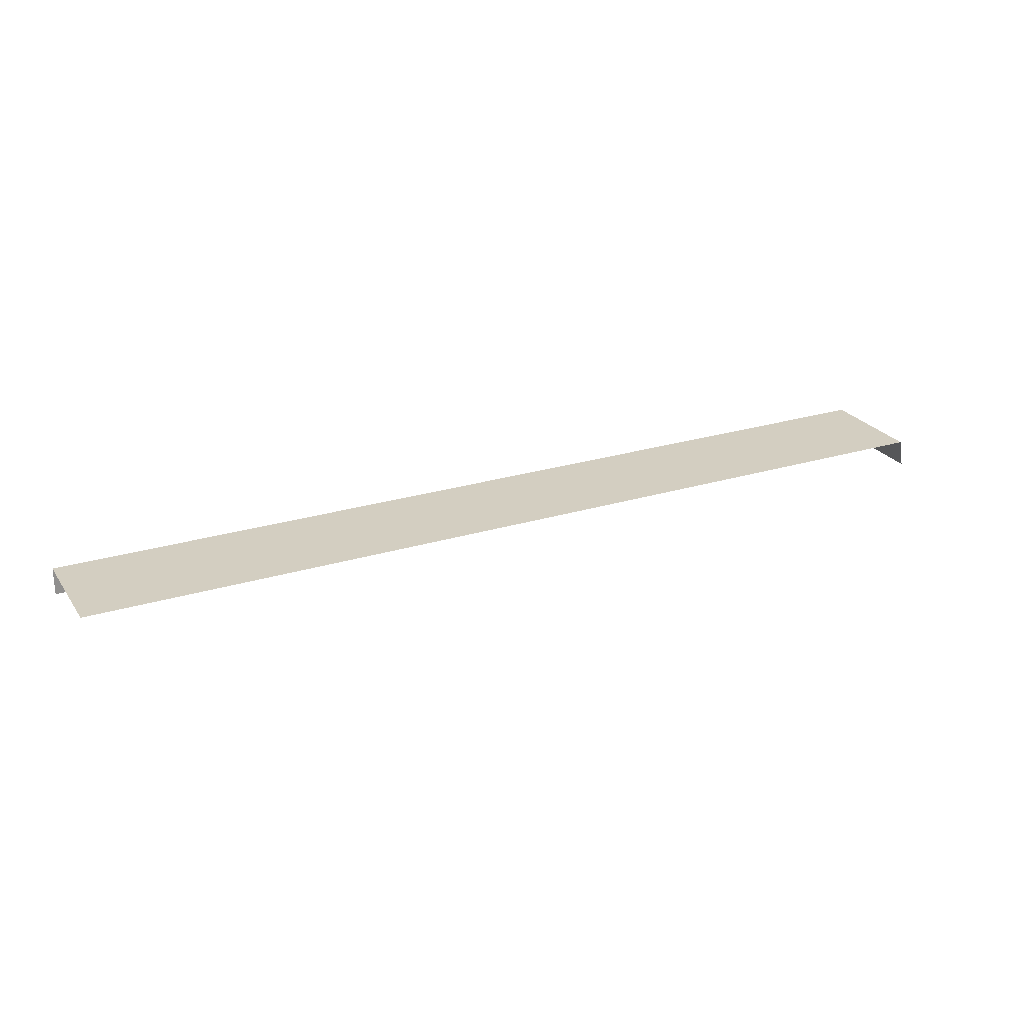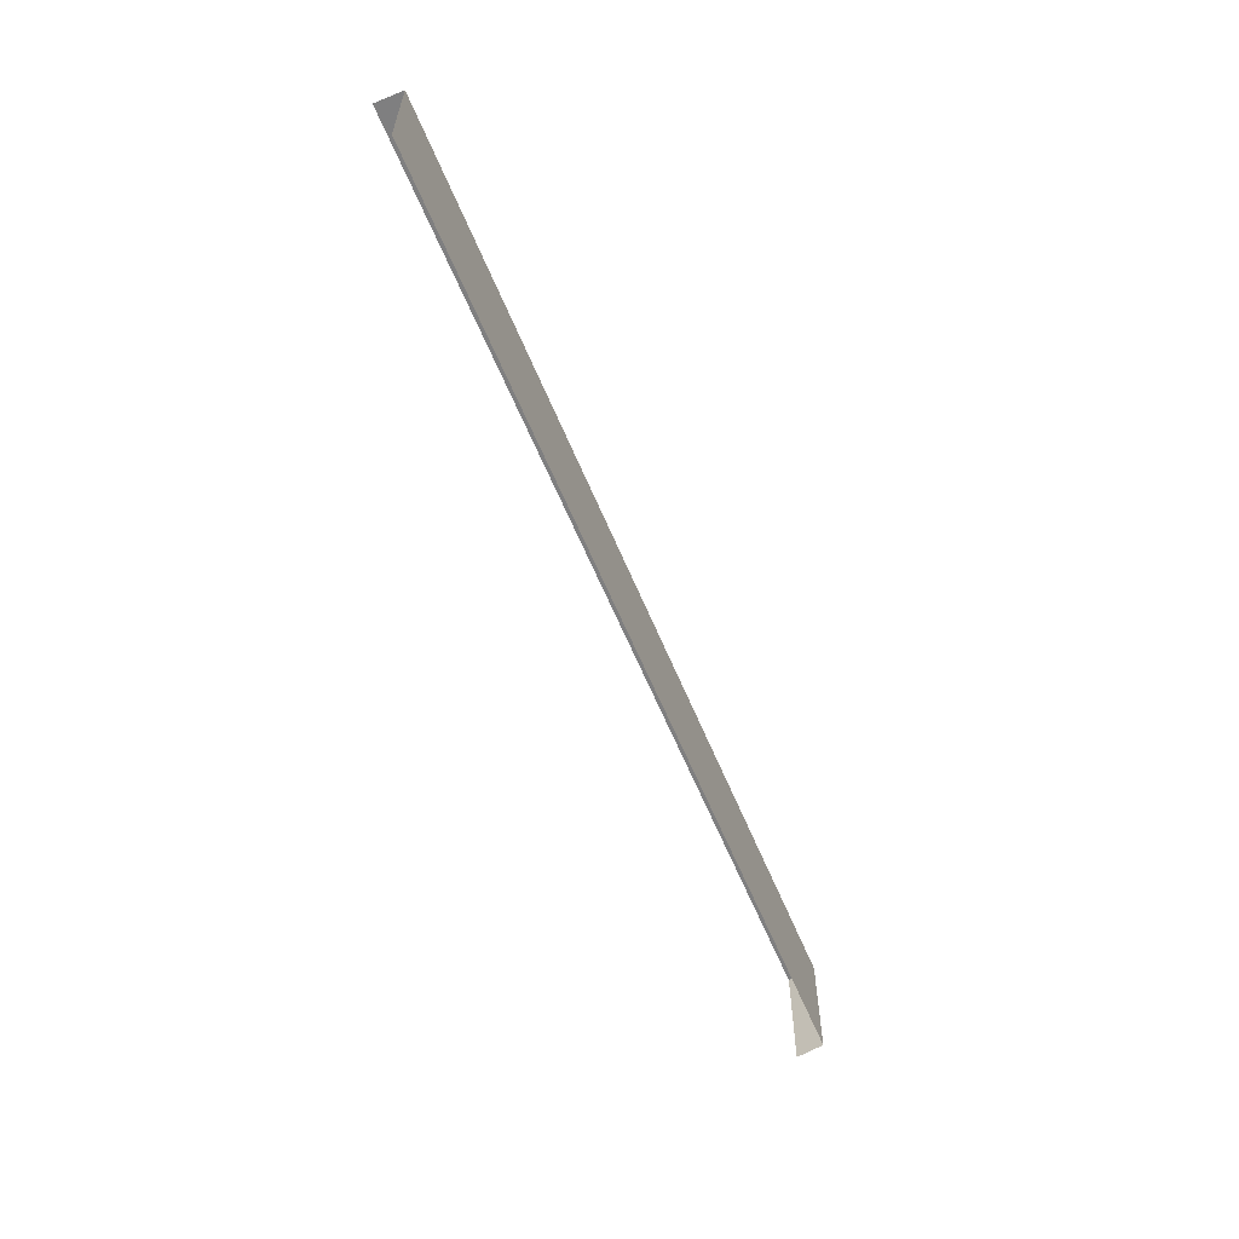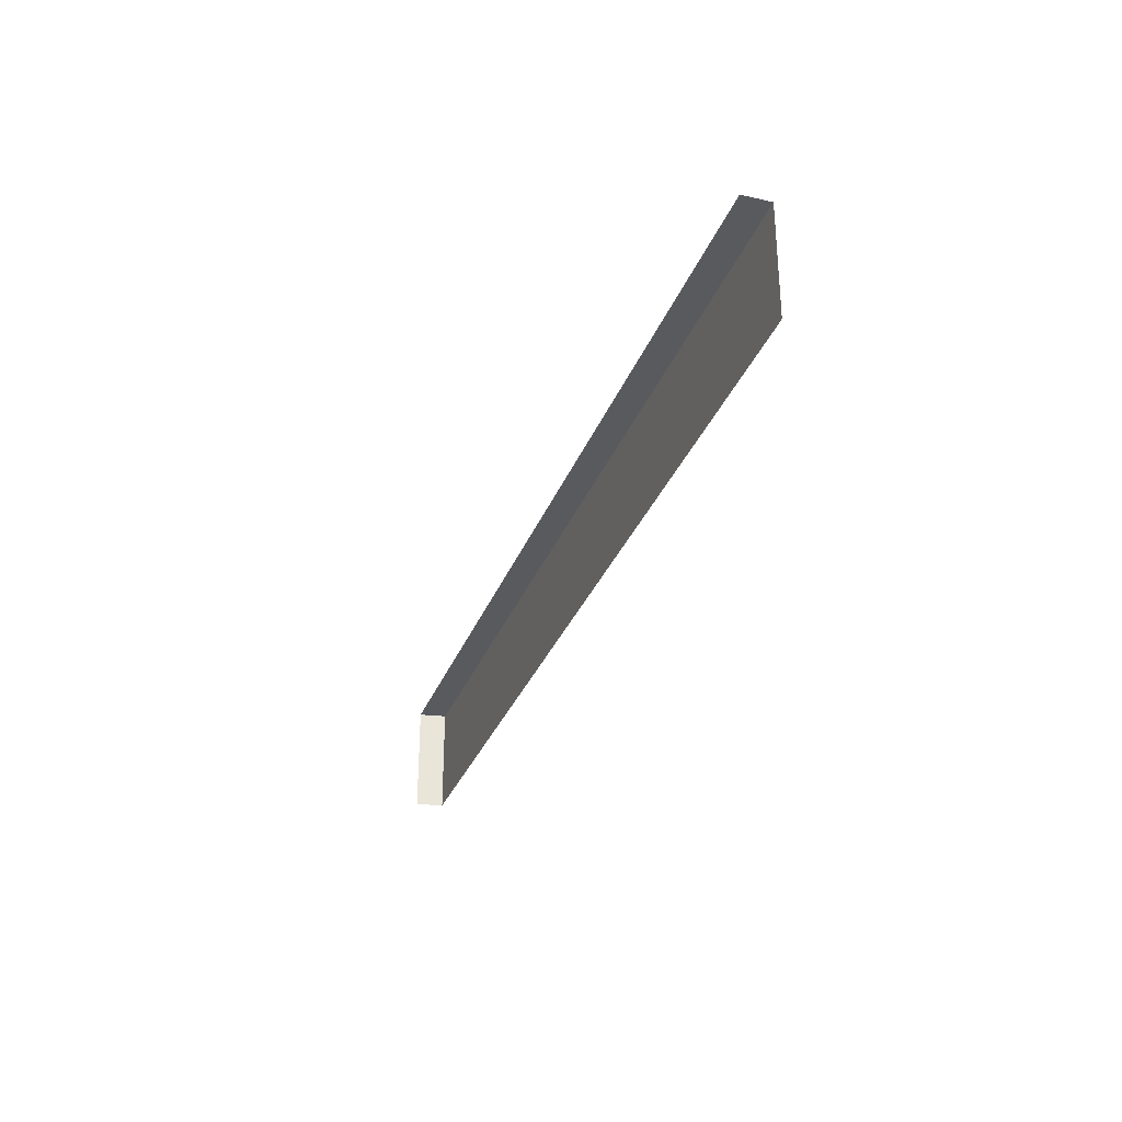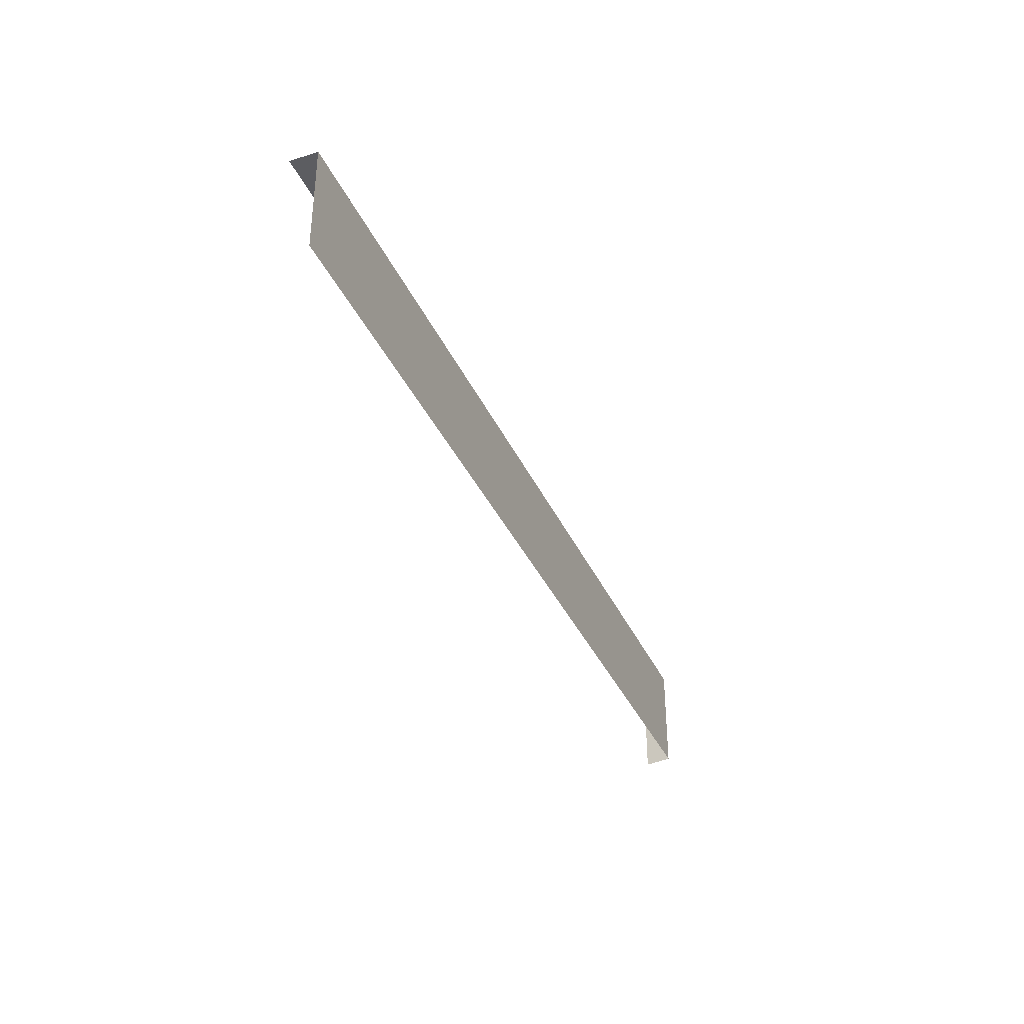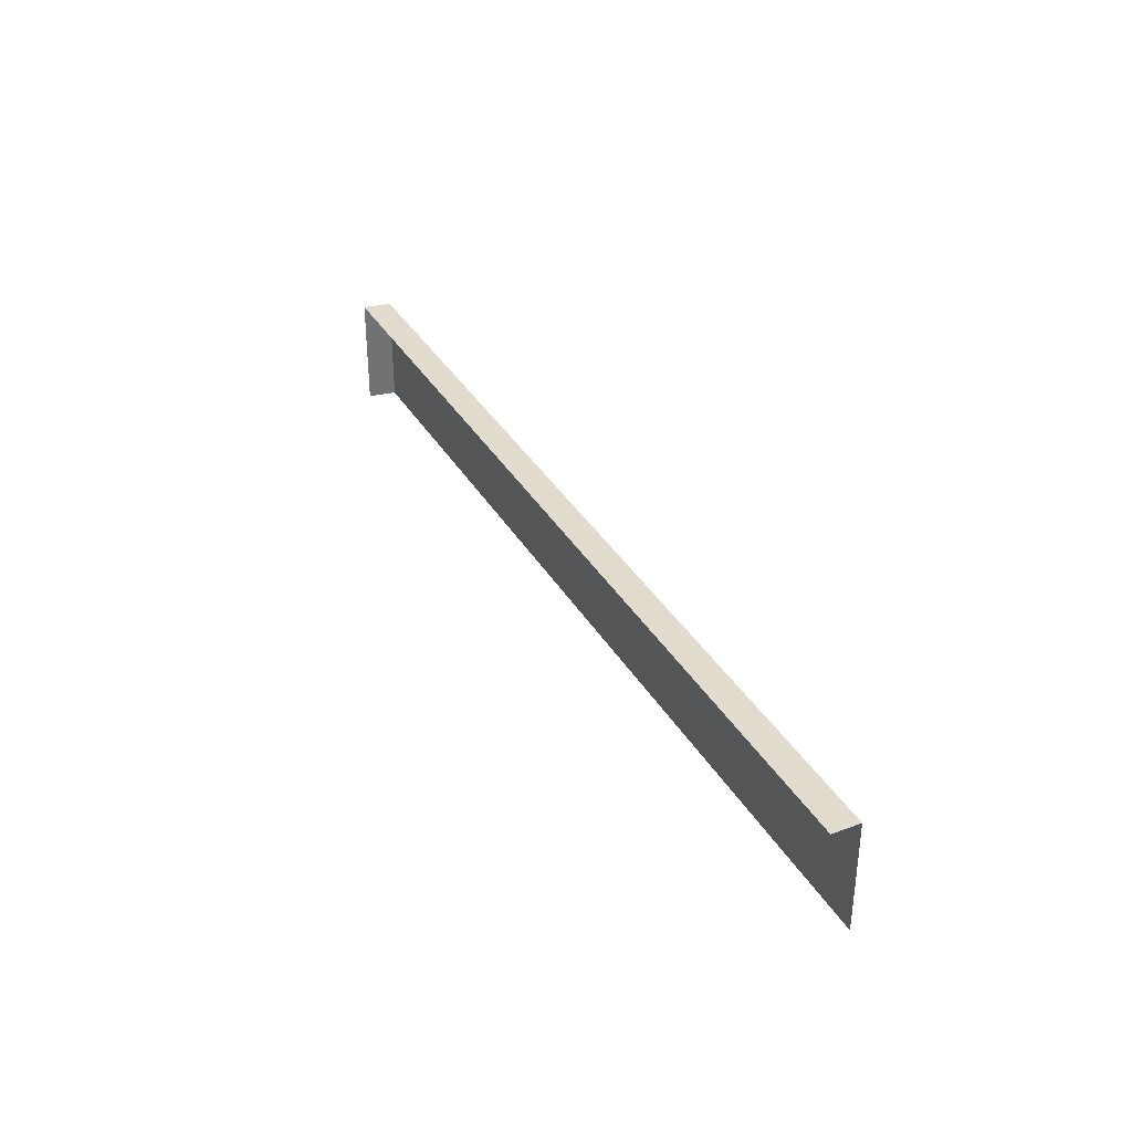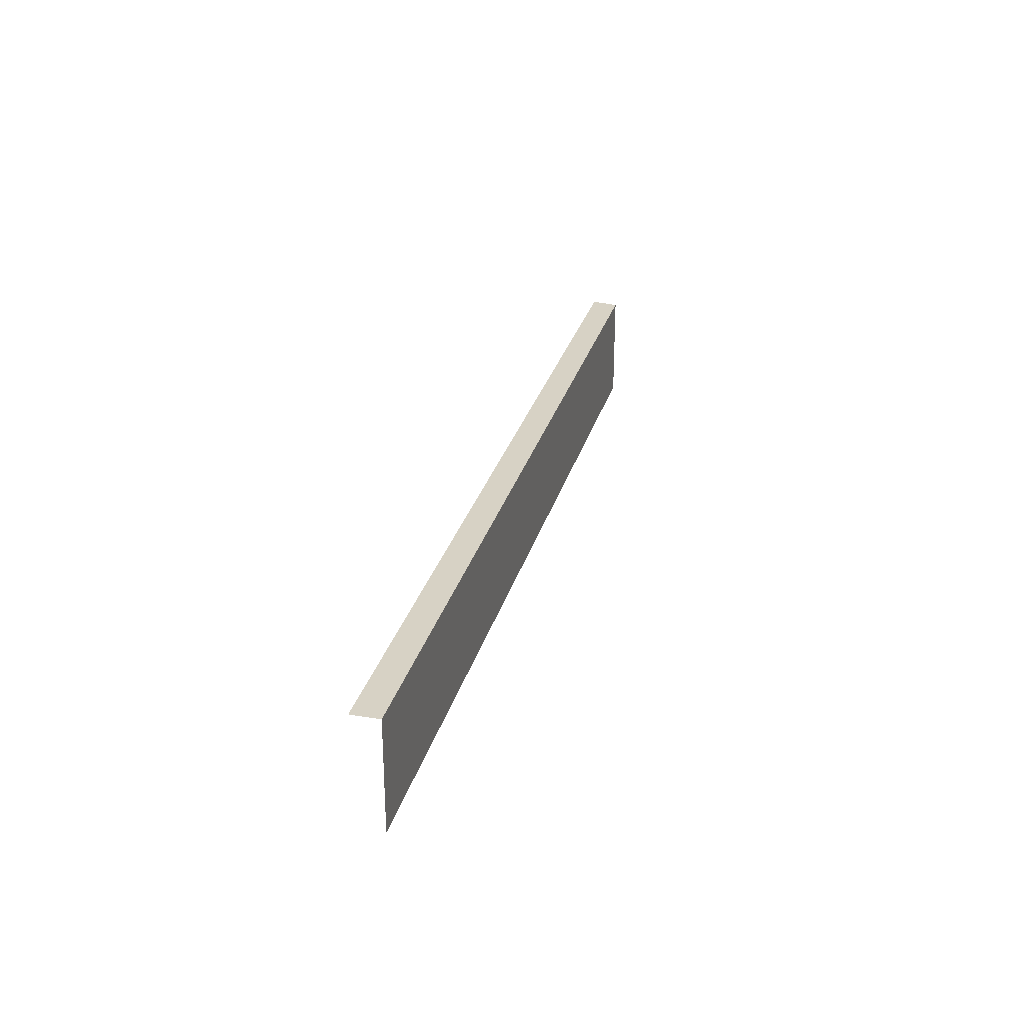
<metadata>
{"format":"obj","ext":"obj","renderer":"f3d","projection":"perspective","resolution":1024,"background":"white","views":[{"elev":25.0,"azim":-26.5,"up":"+Z"},{"elev":-59.8,"azim":-67.7,"up":"+Y"},{"elev":-30.6,"azim":-108.4,"up":"+Y"},{"elev":-36.4,"azim":-67.8,"up":"+Y"},{"elev":34.7,"azim":-116.2,"up":"+Y"},{"elev":27.6,"azim":-75.7,"up":"+Y"}]}
</metadata>
<code>
v -100 0 3.78
v 26.96 0 3.78
v -100 15.11 3.78
v 26.96 15.11 3.78
v -100 15.11 0
v 27.6 15.11 0
v 27.6 0 0
f 1 2 4 3
f 3 4 6 5
f 4 2 7 6

</code>
